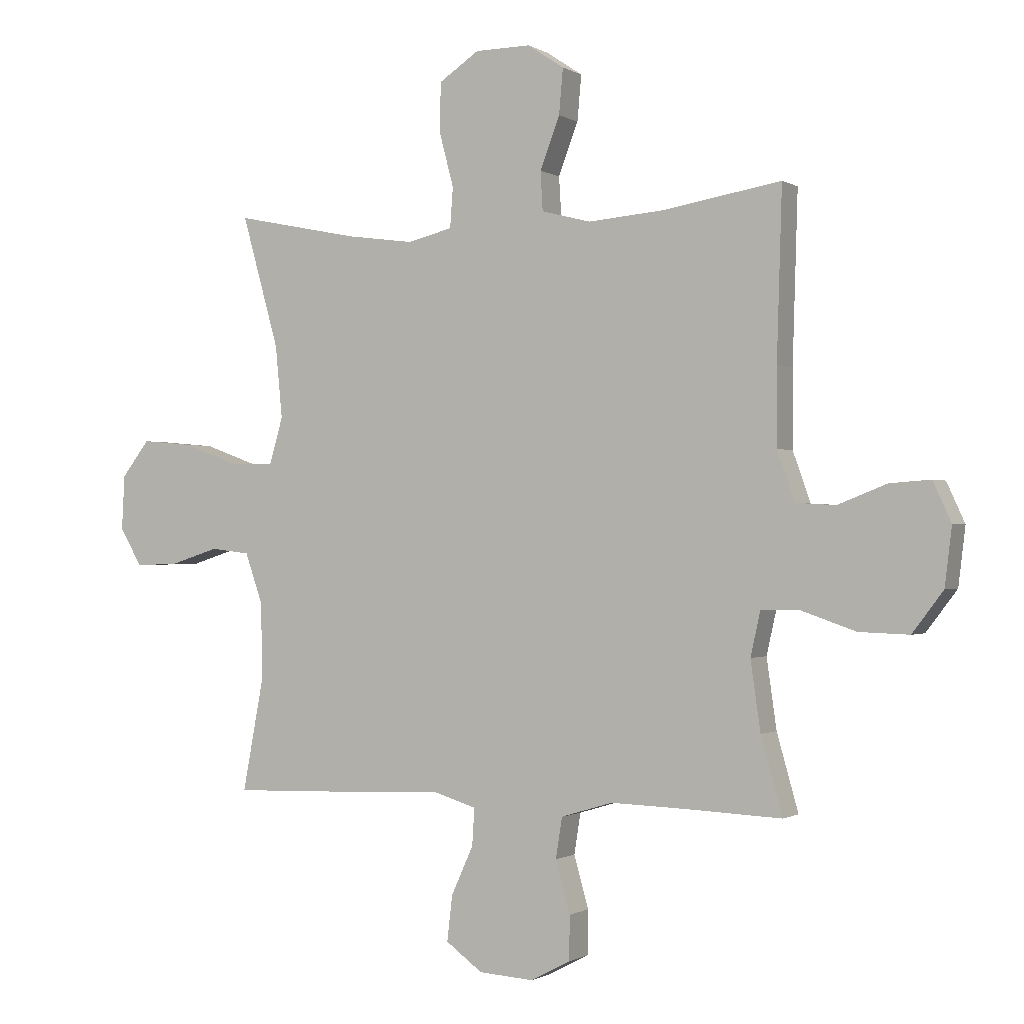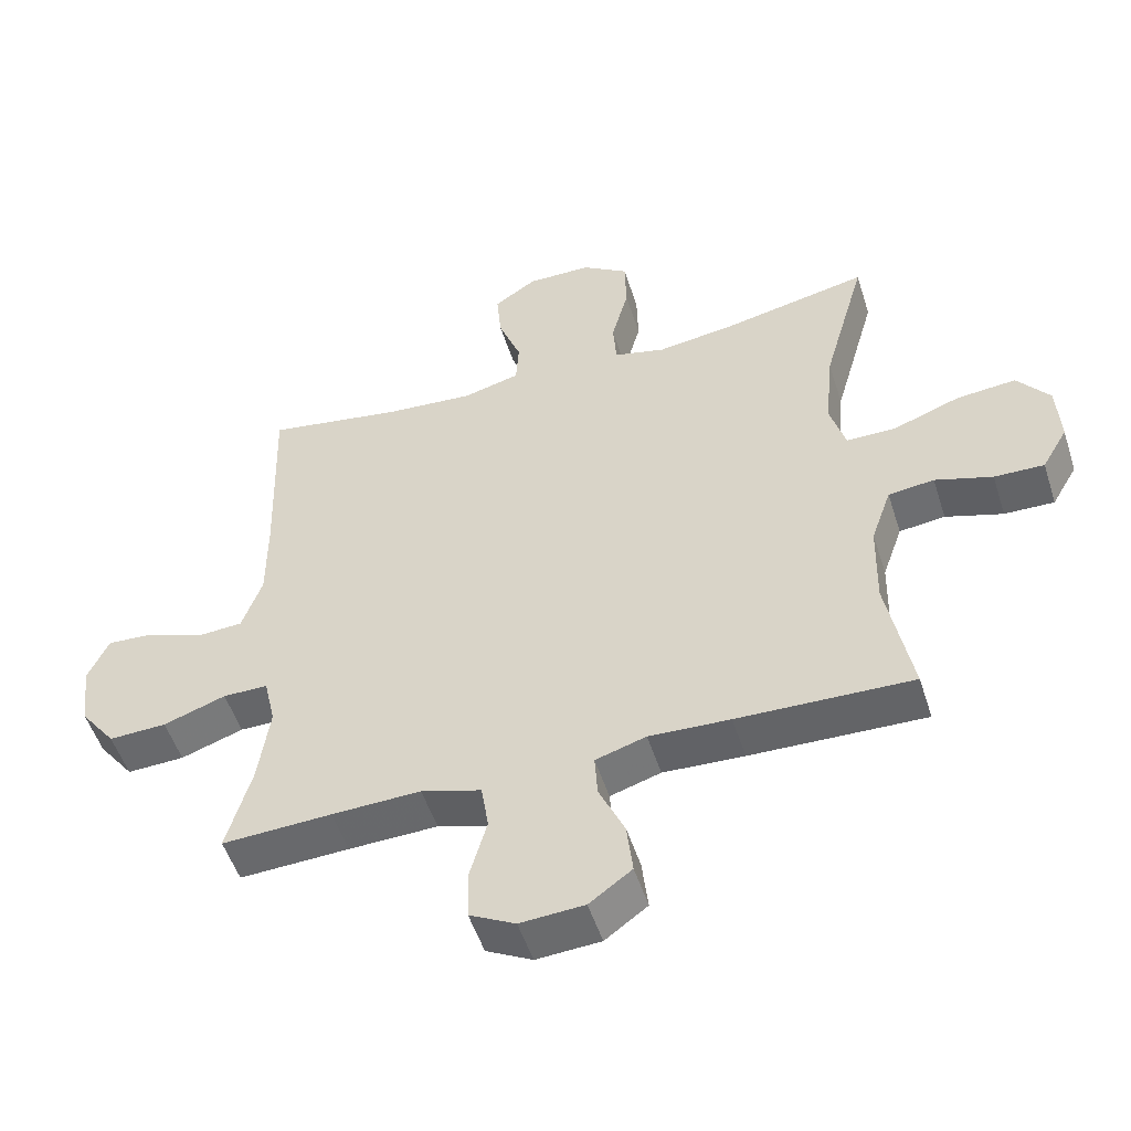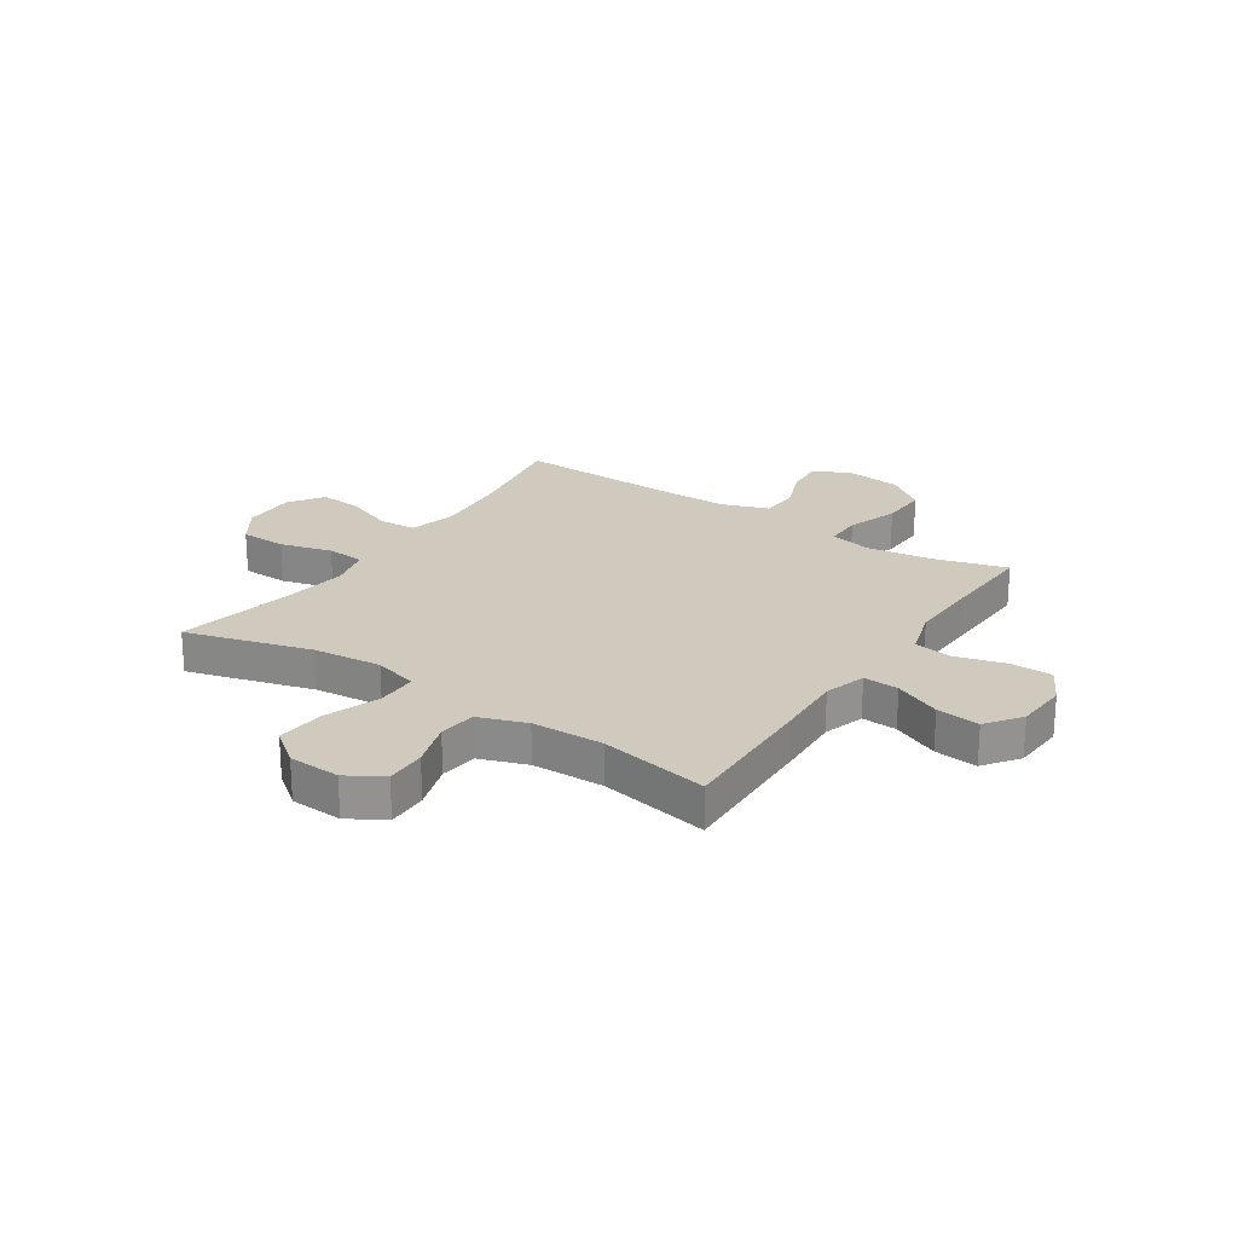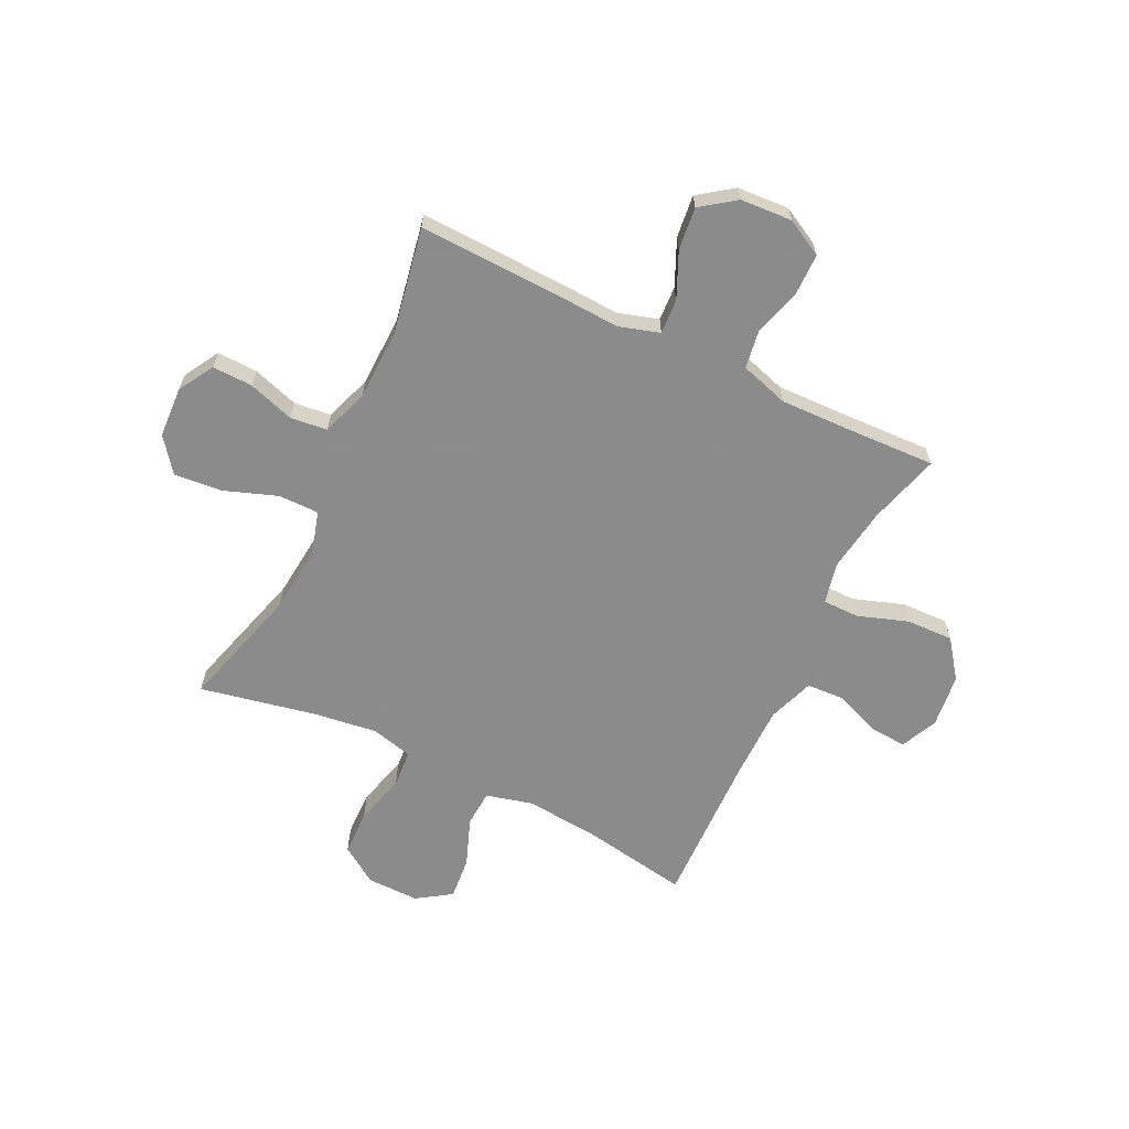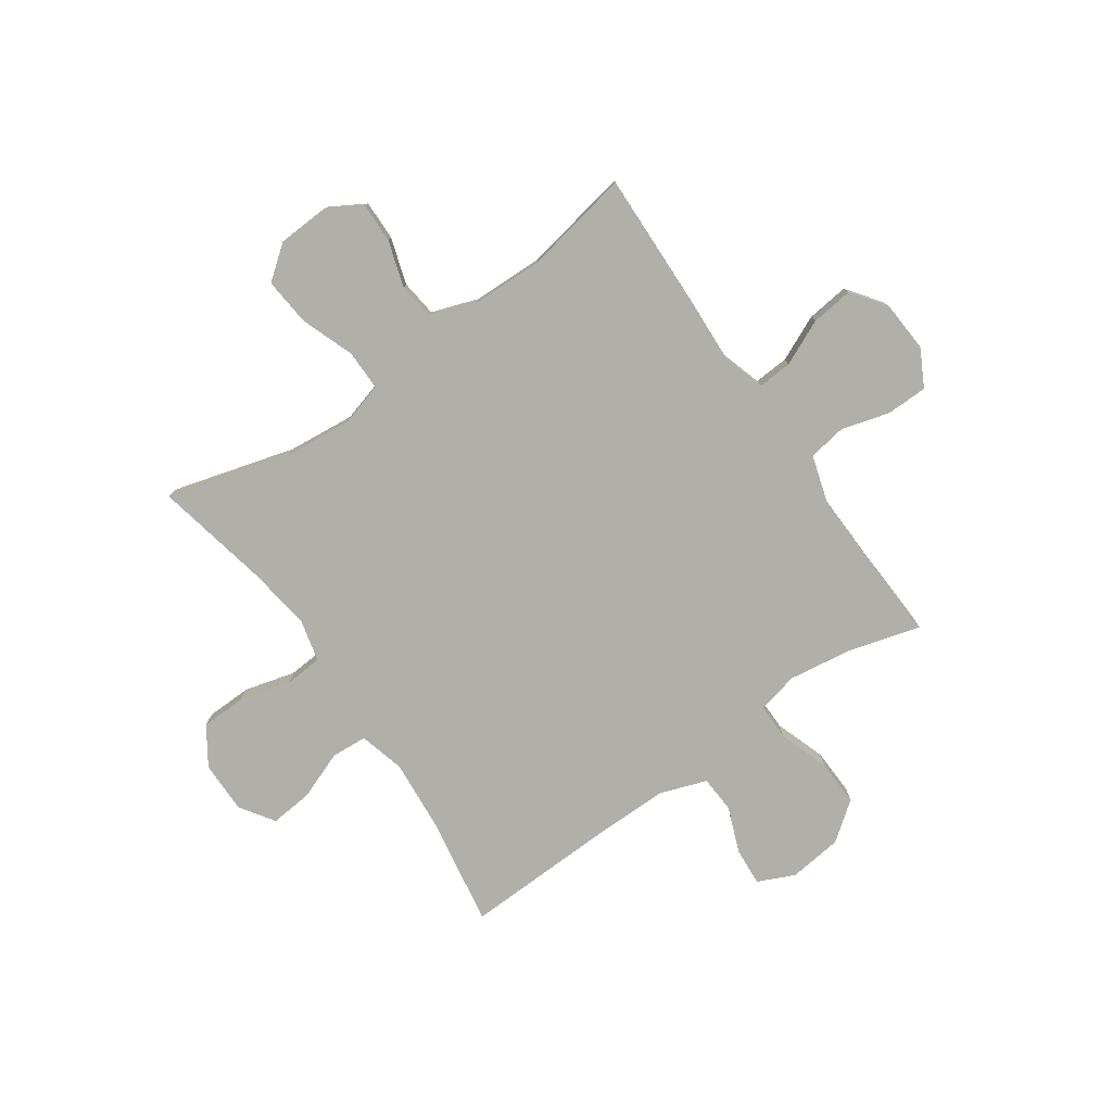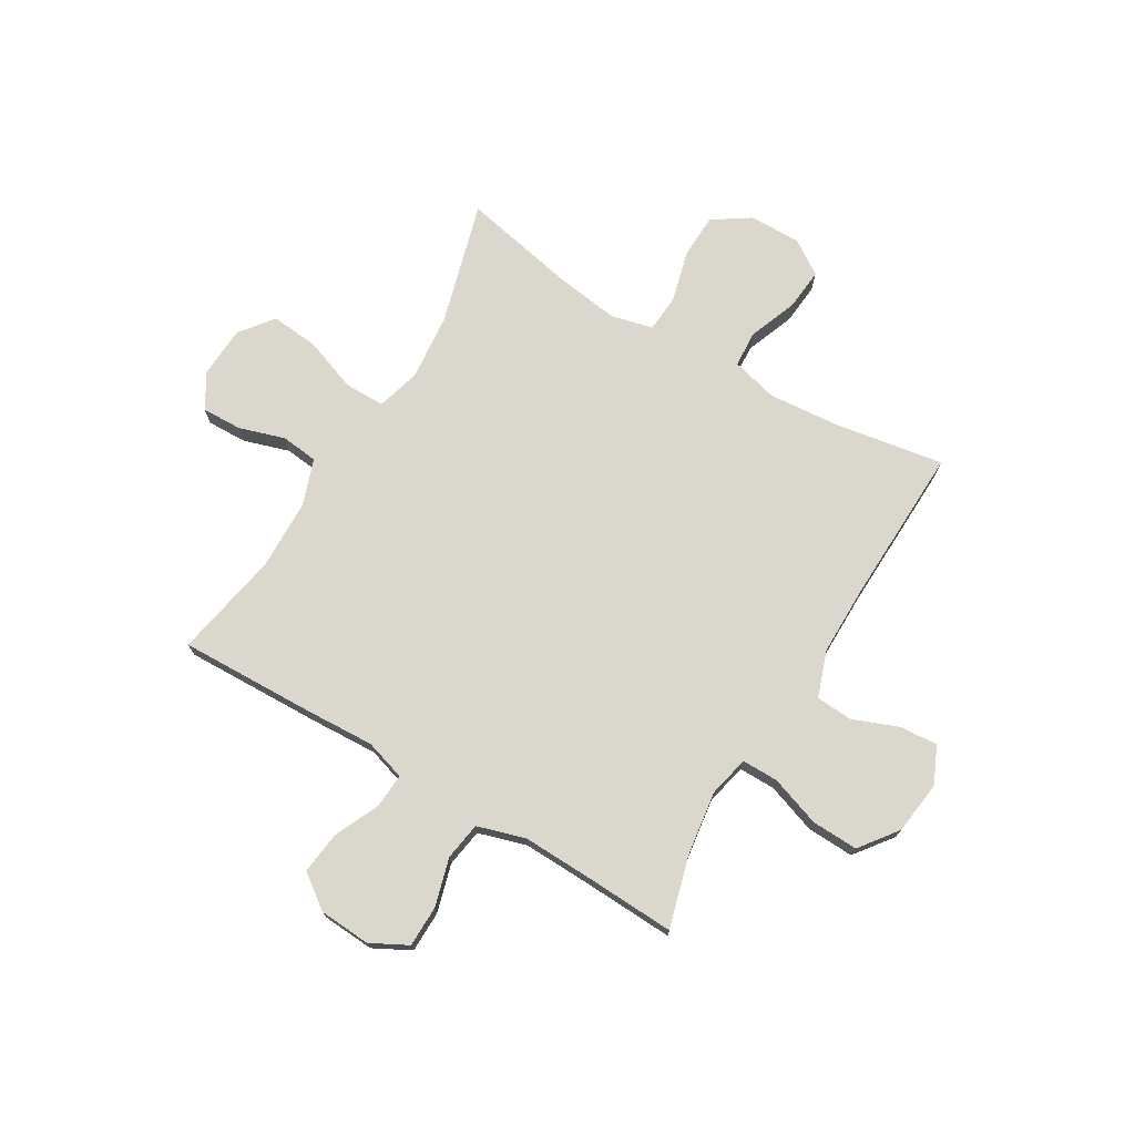
<metadata>
{"format":"obj","ext":"obj","renderer":"f3d","projection":"perspective","resolution":1024,"background":"white","views":[{"elev":-0.7,"azim":-153.0,"up":"+Z"},{"elev":-51.9,"azim":17.6,"up":"+Z"},{"elev":23.1,"azim":123.6,"up":"+Y"},{"elev":-64.0,"azim":154.0,"up":"+Y"},{"elev":-78.0,"azim":124.9,"up":"+Y"},{"elev":73.3,"azim":-149.2,"up":"+Y"}]}
</metadata>
<code>
v -0.5 0.07 0.5
v -0.298 0.07 0.466
v -0.166 0.07 0.455
v -0.081 0.07 0.477
v -0.077 0.07 0.544
v -0.111 0.07 0.633
v -0.118 0.07 0.711
v -0.055 0.07 0.753
v 0.041 0.07 0.752
v 0.11 0.07 0.706
v 0.112 0.07 0.622
v 0.087 0.07 0.528
v 0.092 0.07 0.459
v 0.169 0.07 0.44
v 0.286 0.07 0.456
v 0.5 0.07 0.5
v 0.436 0.07 0.273
v 0.424 0.07 0.149
v 0.447 0.07 0.069
v 0.521 0.07 0.069
v 0.62 0.07 0.105
v 0.708 0.07 0.113
v 0.756 0.07 0.051
v 0.761 0.07 -0.043
v 0.723 0.07 -0.108
v 0.649 0.07 -0.106
v 0.564 0.07 -0.079
v 0.496 0.07 -0.087
v 0.466 0.07 -0.173
v 0.463 0.07 -0.303
v 0.5 0.07 -0.5
v 0.241 0.07 -0.492
v 0.121 0.07 -0.486
v 0.046 0.07 -0.509
v 0.05 0.07 -0.573
v 0.088 0.07 -0.657
v 0.097 0.07 -0.735
v 0.034 0.07 -0.781
v -0.061 0.07 -0.787
v -0.129 0.07 -0.751
v -0.13 0.07 -0.675
v -0.105 0.07 -0.586
v -0.116 0.07 -0.516
v -0.205 0.07 -0.489
v -0.337 0.07 -0.493
v -0.5 0.07 -0.5
v -0.463 0.07 -0.369
v -0.446 0.07 -0.25
v -0.463 0.07 -0.174
v -0.53 0.07 -0.174
v -0.623 0.07 -0.206
v -0.709 0.07 -0.209
v -0.762 0.07 -0.139
v -0.774 0.07 -0.04
v -0.743 0.07 0.028
v -0.673 0.07 0.023
v -0.589 0.07 -0.01
v -0.521 0.07 -0.006
v -0.491 0.07 0.079
v -0.491 0.07 0.211
v -0.5 0 0.5
v -0.298 0 0.466
v -0.166 0 0.455
v -0.081 0 0.477
v -0.077 0 0.544
v -0.111 0 0.633
v -0.118 0 0.711
v -0.055 0 0.753
v 0.041 0 0.752
v 0.11 0 0.706
v 0.112 0 0.622
v 0.087 0 0.528
v 0.092 0 0.459
v 0.169 0 0.44
v 0.286 0 0.456
v 0.5 0 0.5
v 0.436 0 0.273
v 0.424 0 0.149
v 0.447 0 0.069
v 0.521 0 0.069
v 0.62 0 0.105
v 0.708 0 0.113
v 0.756 0 0.051
v 0.761 0 -0.043
v 0.723 0 -0.108
v 0.649 0 -0.106
v 0.564 0 -0.079
v 0.496 0 -0.087
v 0.466 0 -0.173
v 0.463 0 -0.303
v 0.5 0 -0.5
v 0.241 0 -0.492
v 0.121 0 -0.486
v 0.046 0 -0.509
v 0.05 0 -0.573
v 0.088 0 -0.657
v 0.097 0 -0.735
v 0.034 0 -0.781
v -0.061 0 -0.787
v -0.129 0 -0.751
v -0.13 0 -0.675
v -0.105 0 -0.586
v -0.116 0 -0.516
v -0.205 0 -0.489
v -0.337 0 -0.493
v -0.5 0 -0.5
v -0.463 0 -0.369
v -0.446 0 -0.25
v -0.463 0 -0.174
v -0.53 0 -0.174
v -0.623 0 -0.206
v -0.709 0 -0.209
v -0.762 0 -0.139
v -0.774 0 -0.04
v -0.743 0 0.028
v -0.673 0 0.023
v -0.589 0 -0.01
v -0.521 0 -0.006
v -0.491 0 0.079
v -0.491 0 0.211
f 54 55 56 57
f 54 57 58
f 53 54 58
f 50 51 52 53
f 49 50 53 58
f 45 46 47
f 44 45 47 48
f 43 44 48 49
f 39 40 41 42
f 39 42 43
f 38 39 43
f 35 36 37 38
f 34 35 38 43
f 33 34 43 49
f 30 31 32 33
f 29 30 33 49
f 24 25 26 27
f 24 27 28
f 23 24 28
f 20 21 22 23
f 19 20 23 28
f 15 16 17
f 14 15 17 18
f 13 14 18 19
f 9 10 11 12
f 9 12 13
f 8 9 13
f 5 6 7 8
f 4 5 8 13
f 3 4 13 19
f 60 1 2
f 59 60 2 3
f 29 49 58 59
f 28 29 59
f 3 19 28 59
f 117 116 115 114
f 118 117 114
f 118 114 113
f 113 112 111 110
f 118 113 110 109
f 107 106 105
f 108 107 105 104
f 109 108 104 103
f 102 101 100 99
f 103 102 99
f 103 99 98
f 98 97 96 95
f 103 98 95 94
f 109 103 94 93
f 93 92 91 90
f 109 93 90 89
f 87 86 85 84
f 88 87 84
f 88 84 83
f 83 82 81 80
f 88 83 80 79
f 77 76 75
f 78 77 75 74
f 79 78 74 73
f 72 71 70 69
f 73 72 69
f 73 69 68
f 68 67 66 65
f 73 68 65 64
f 79 73 64 63
f 62 61 120
f 63 62 120 119
f 119 118 109 89
f 119 89 88
f 119 88 79 63
f 1 61 62 2
f 2 62 63 3
f 3 63 64 4
f 4 64 65 5
f 5 65 66 6
f 6 66 67 7
f 7 67 68 8
f 8 68 69 9
f 9 69 70 10
f 10 70 71 11
f 11 71 72 12
f 12 72 73 13
f 13 73 74 14
f 14 74 75 15
f 15 75 76 16
f 16 76 77 17
f 17 77 78 18
f 18 78 79 19
f 19 79 80 20
f 20 80 81 21
f 21 81 82 22
f 22 82 83 23
f 23 83 84 24
f 24 84 85 25
f 25 85 86 26
f 26 86 87 27
f 27 87 88 28
f 28 88 89 29
f 29 89 90 30
f 30 90 91 31
f 31 91 92 32
f 32 92 93 33
f 33 93 94 34
f 34 94 95 35
f 35 95 96 36
f 36 96 97 37
f 37 97 98 38
f 38 98 99 39
f 39 99 100 40
f 40 100 101 41
f 41 101 102 42
f 42 102 103 43
f 43 103 104 44
f 44 104 105 45
f 45 105 106 46
f 46 106 107 47
f 47 107 108 48
f 48 108 109 49
f 49 109 110 50
f 50 110 111 51
f 51 111 112 52
f 52 112 113 53
f 53 113 114 54
f 54 114 115 55
f 55 115 116 56
f 56 116 117 57
f 57 117 118 58
f 58 118 119 59
f 59 119 120 60
f 60 120 61 1

</code>
